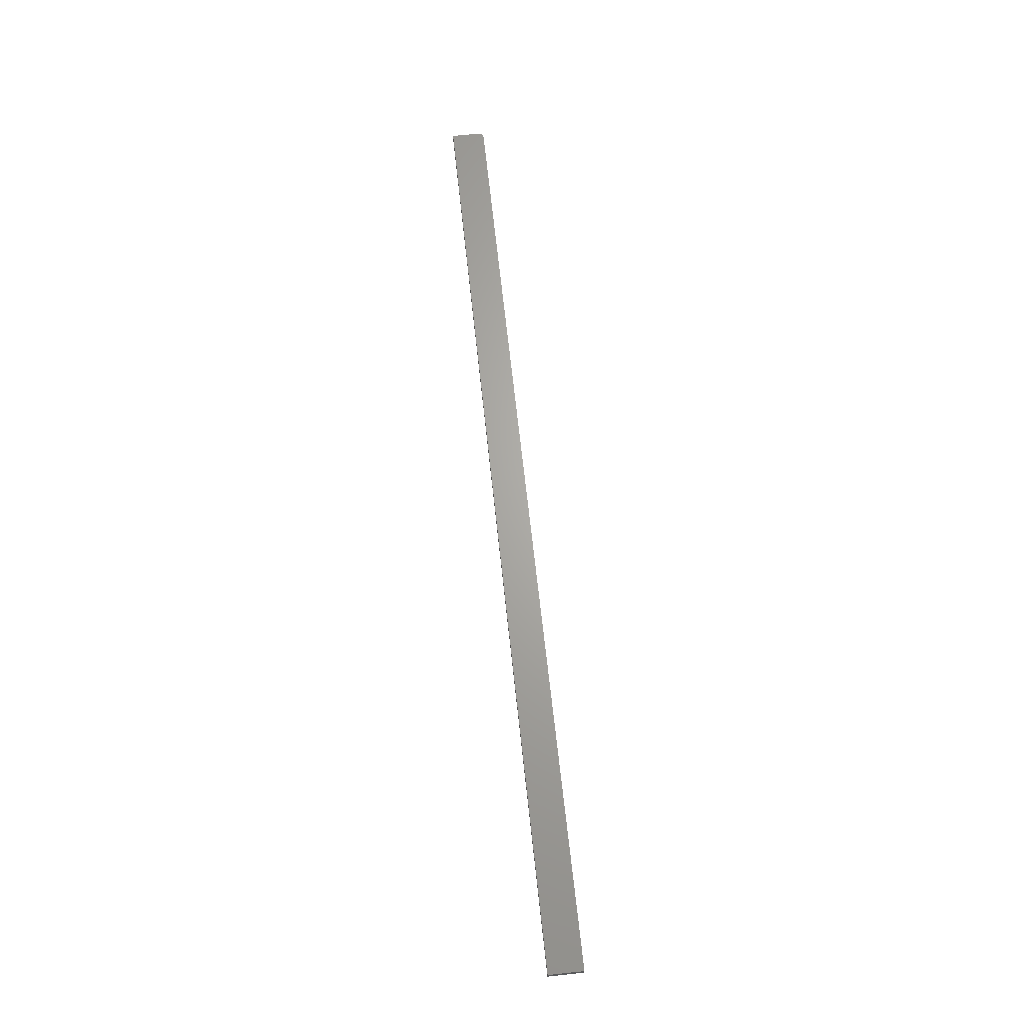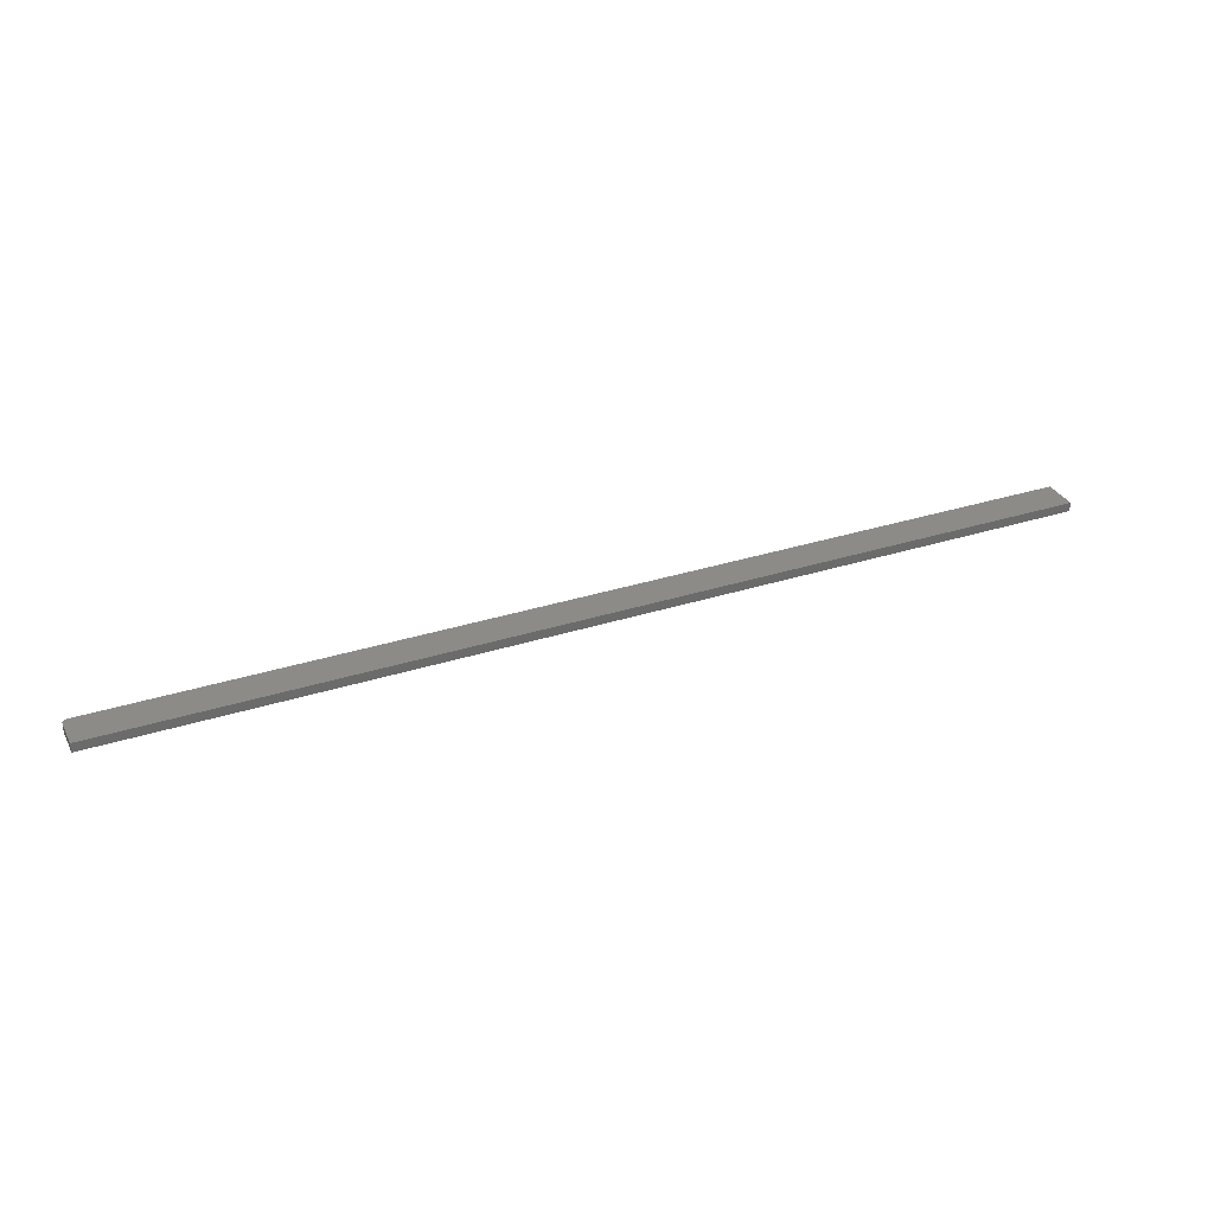
<metadata>
{"format":"stl","ext":"stl","renderer":"f3d","projection":"perspective","resolution":1024,"background":"white","views":[{"elev":66.2,"azim":83.9,"up":"+Z"},{"elev":32.5,"azim":-24.0,"up":"+Z"}]}
</metadata>
<code>
# stl→obj: 24 verts, 44 faces
v -0.75 -0.02344 -0.007812
v -0.75 -0.02344 0.006579
v -0.75 0.02344 -0.007812
v -0.75 0.02344 0.006579
v -0.7422 0.03125 0.006579
v -0.7437 0.0311 0.006579
v -0.7465 0.02993 0.006579
v -0.7452 0.03066 0.006579
v 0.75 -0.02344 0.006579
v 0.75 0.03125 0.006579
v -0.7477 0.02896 0.006579
v -0.7487 0.02778 0.006579
v -0.7494 0.02643 0.006579
v -0.7498 0.02496 0.006579
v -0.7422 0.03125 -0.007812
v 0.75 0.03125 -0.007812
v -0.7465 0.02993 -0.007812
v -0.7437 0.0311 -0.007812
v -0.7452 0.03066 -0.007812
v -0.7487 0.02778 -0.007812
v -0.7498 0.02496 -0.007812
v -0.7494 0.02643 -0.007812
v 0.75 -0.02344 -0.007812
v -0.7477 0.02896 -0.007812
f 1 2 3
f 3 2 4
f 5 6 7
f 7 6 8
f 9 10 5
f 9 5 7
f 9 7 11
f 9 11 12
f 9 12 13
f 9 13 14
f 9 14 4
f 9 4 2
f 15 5 16
f 16 5 10
f 15 17 18
f 17 19 18
f 20 1 3
f 20 3 21
f 20 21 22
f 23 1 20
f 23 20 24
f 23 24 17
f 23 17 15
f 23 15 16
f 3 4 21
f 21 4 14
f 21 14 22
f 22 14 13
f 22 13 20
f 20 13 12
f 20 12 24
f 24 12 11
f 24 11 17
f 17 11 7
f 17 7 19
f 19 7 8
f 19 8 18
f 18 8 6
f 18 6 15
f 15 6 5
f 23 16 9
f 9 16 10
f 2 1 9
f 9 1 23

</code>
